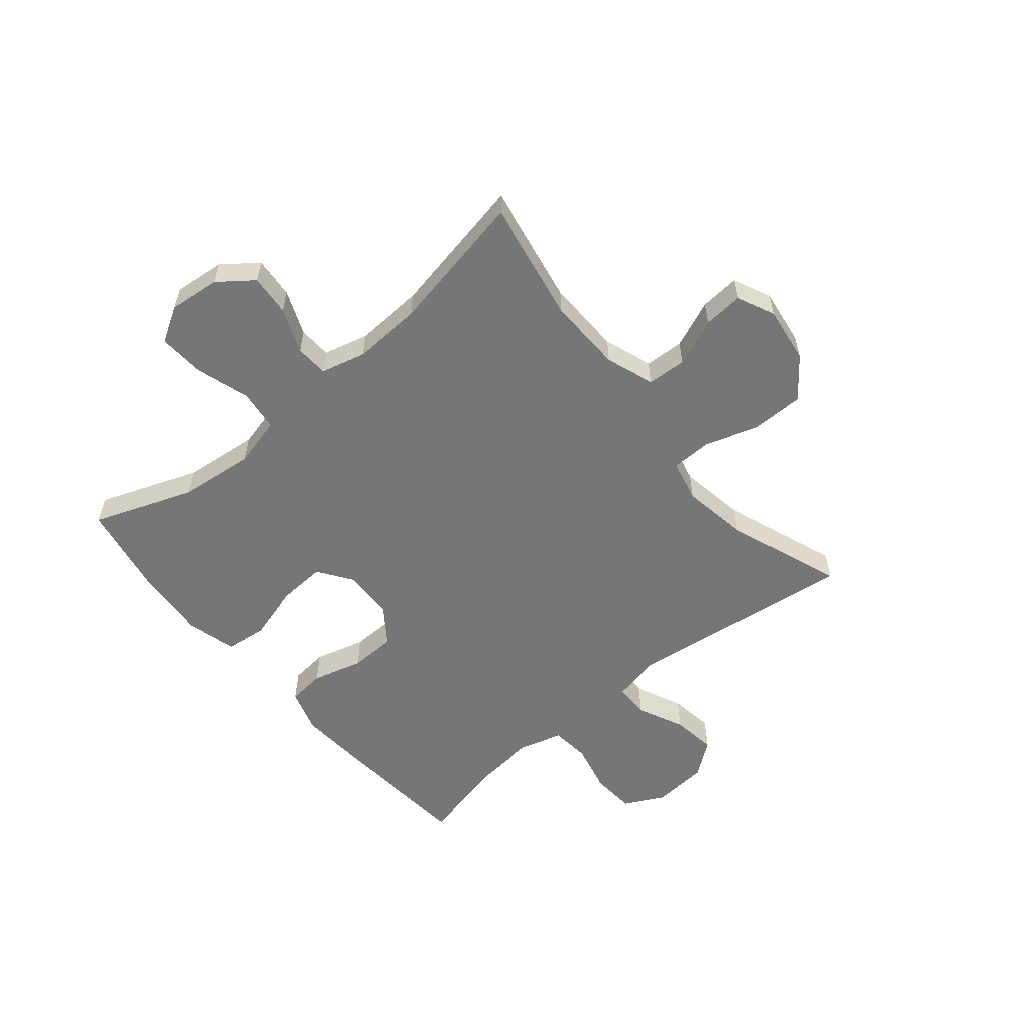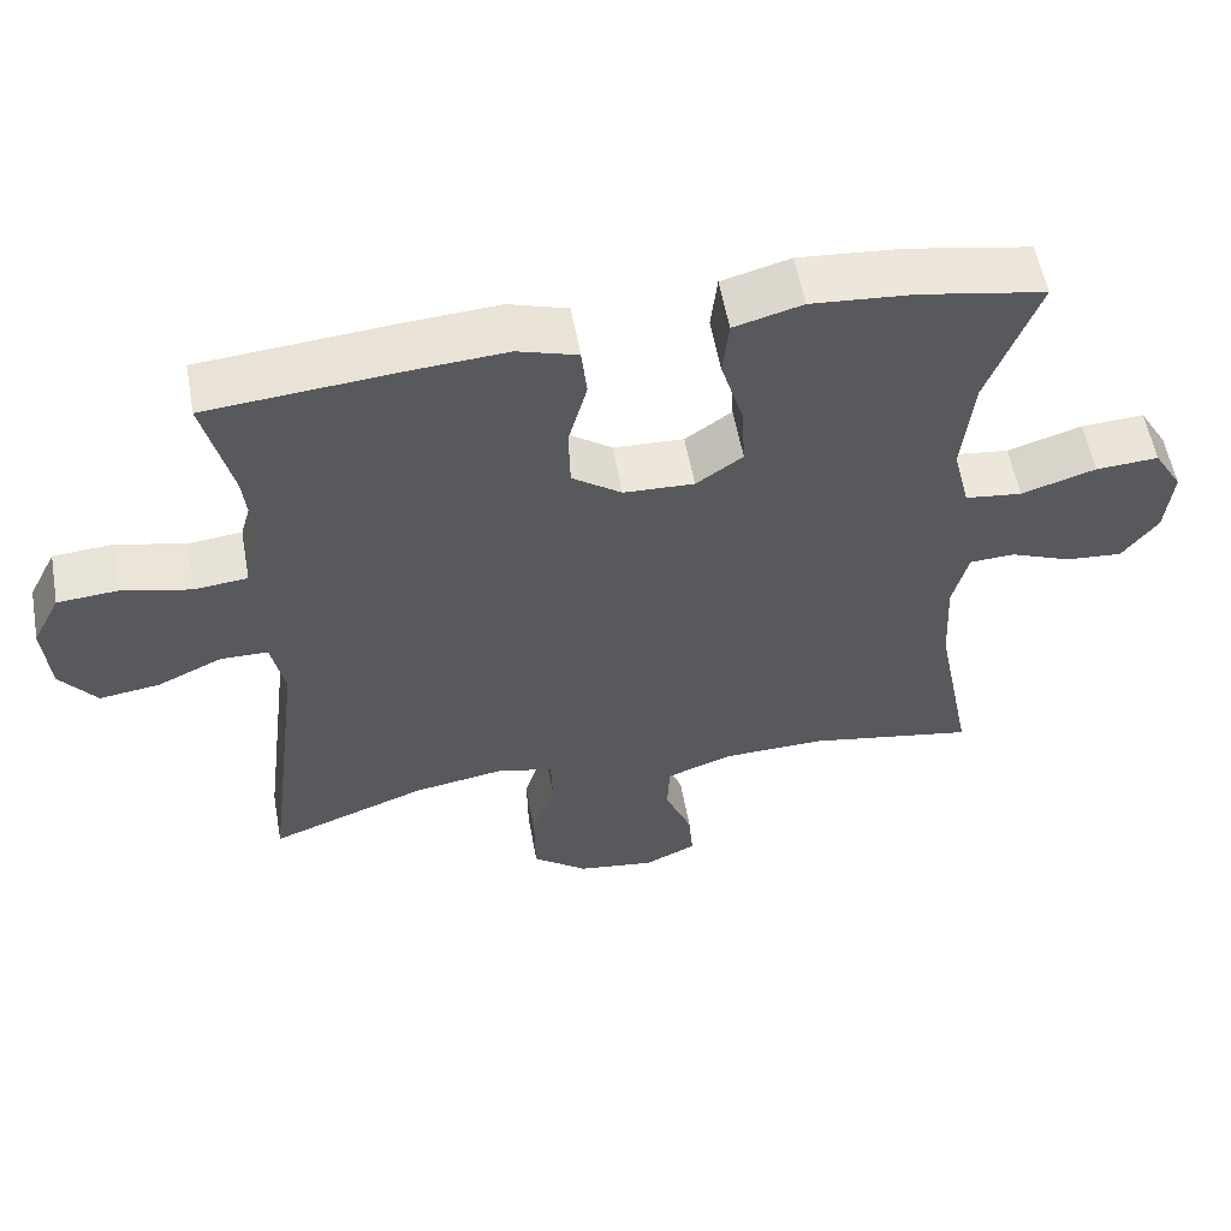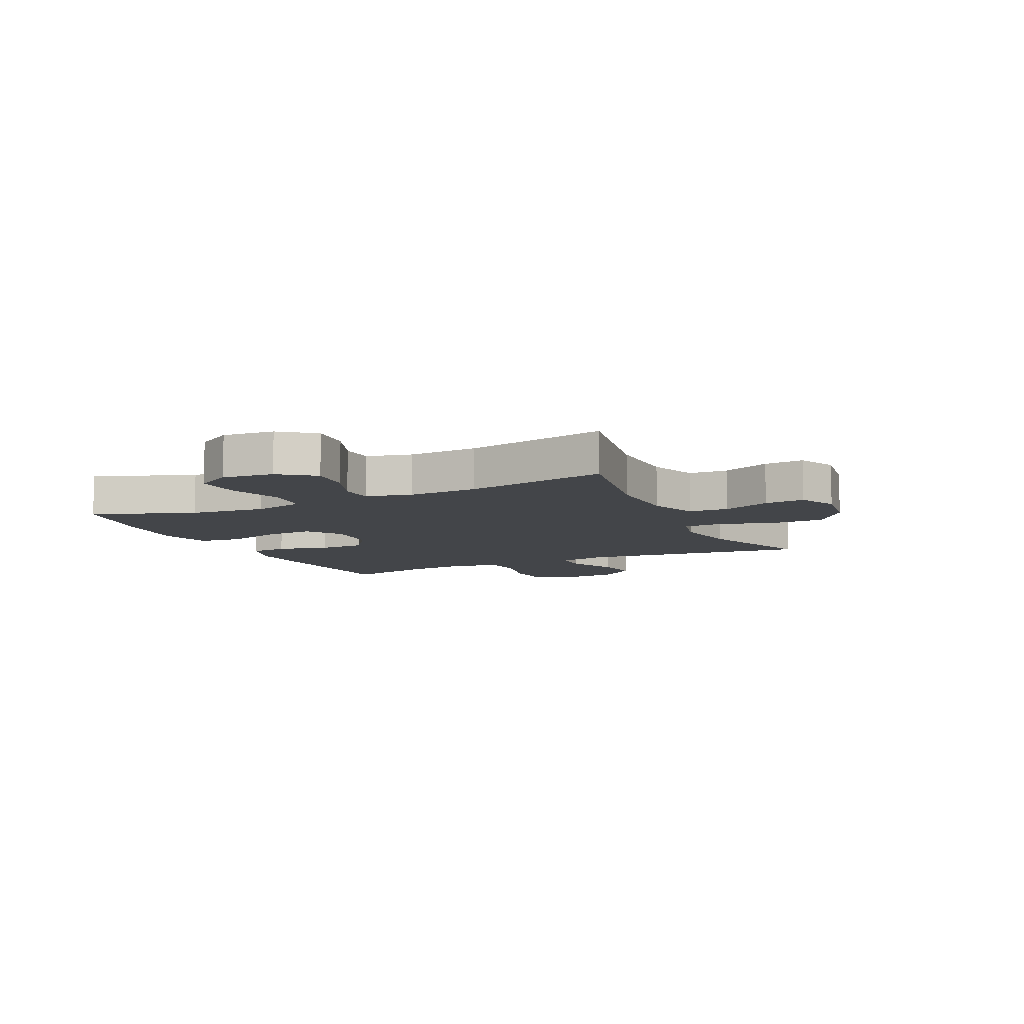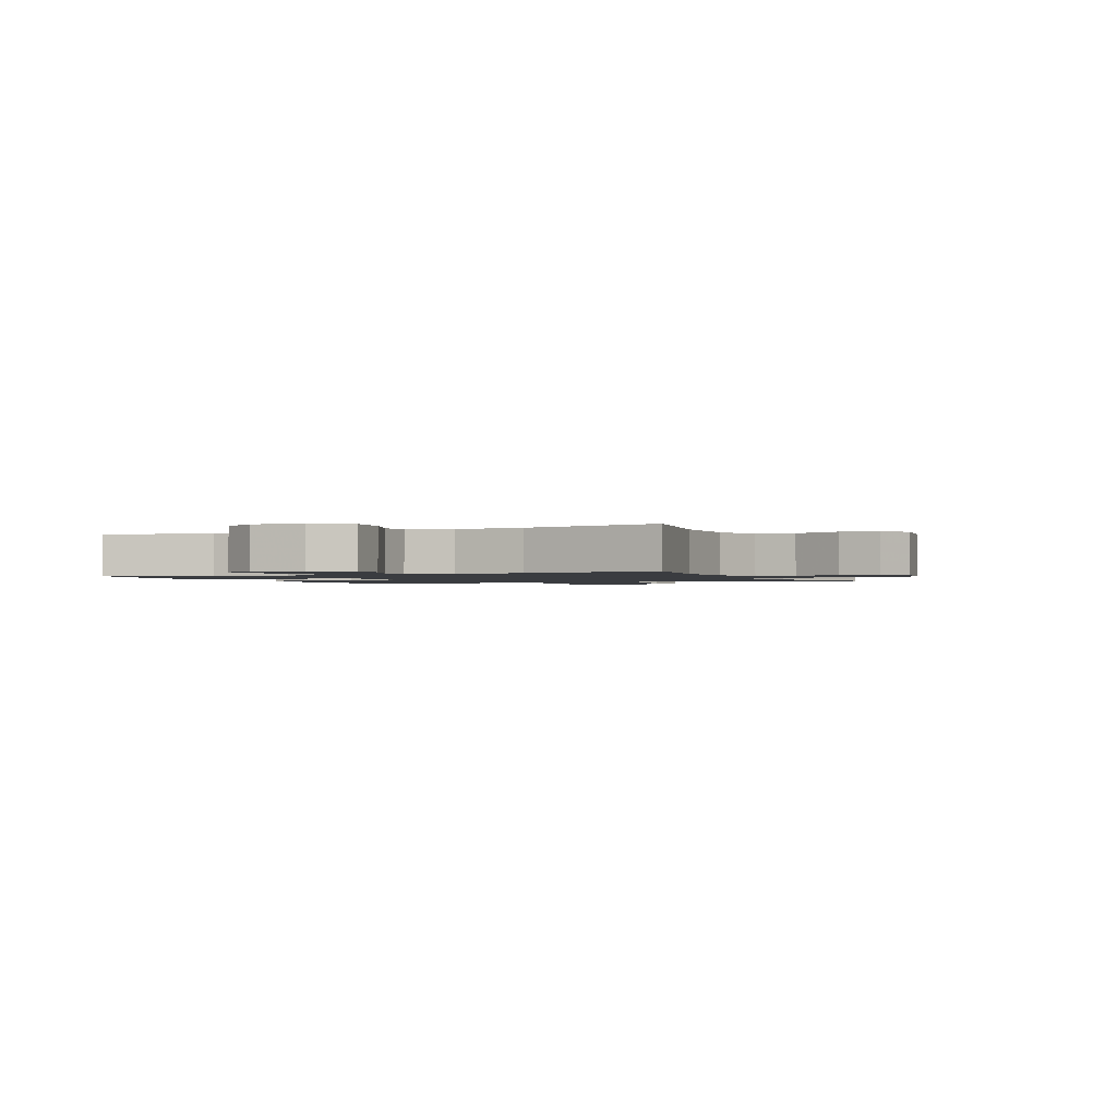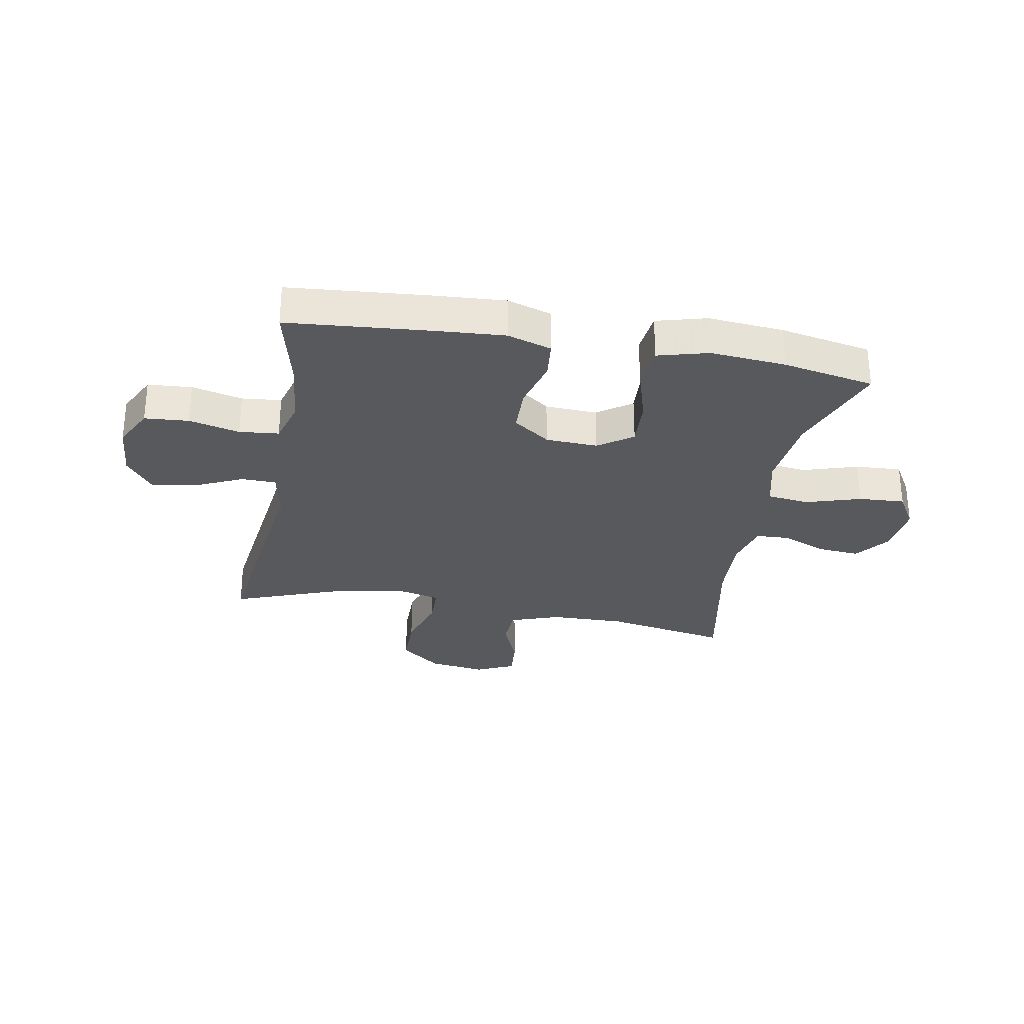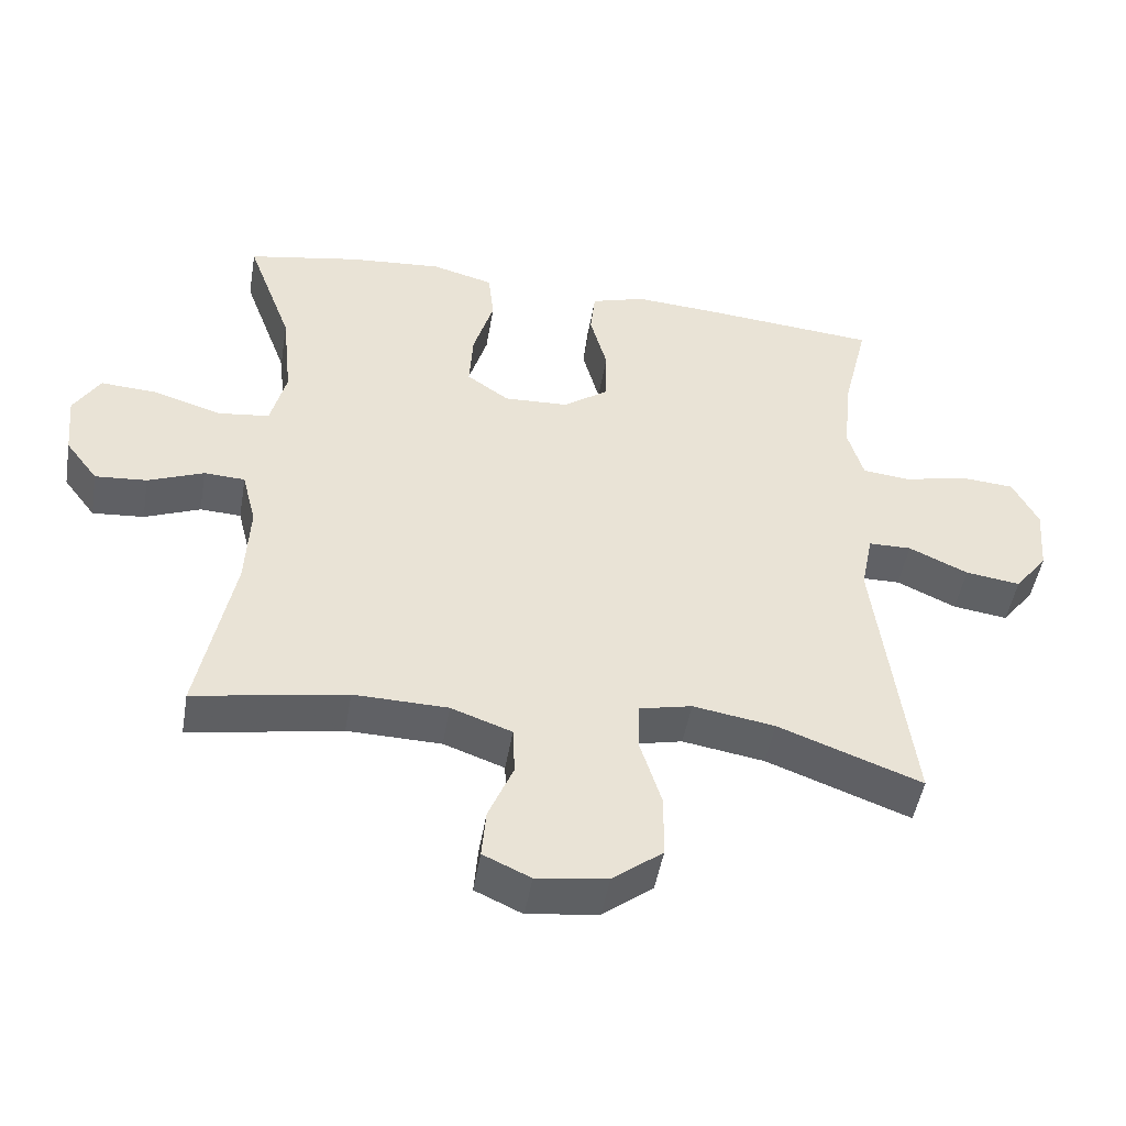
<metadata>
{"format":"obj","ext":"obj","renderer":"f3d","projection":"perspective","resolution":1024,"background":"white","views":[{"elev":-56.7,"azim":129.7,"up":"+Y"},{"elev":56.8,"azim":-10.2,"up":"+Z"},{"elev":-8.8,"azim":115.4,"up":"+Y"},{"elev":-1.5,"azim":114.2,"up":"+Y"},{"elev":-29.5,"azim":-10.4,"up":"+Y"},{"elev":-48.3,"azim":170.4,"up":"+Z"}]}
</metadata>
<code>
v -0.5 0.07 0.5
v -0.248 0.07 0.522
v -0.131 0.07 0.53
v -0.054 0.07 0.506
v -0.047 0.07 0.44
v -0.071 0.07 0.351
v -0.069 0.07 0.27
v -0.005 0.07 0.224
v 0.086 0.07 0.22
v 0.146 0.07 0.262
v 0.141 0.07 0.346
v 0.112 0.07 0.443
v 0.12 0.07 0.517
v 0.208 0.07 0.541
v 0.34 0.07 0.53
v 0.5 0.07 0.5
v 0.435 0.07 0.323
v 0.421 0.07 0.19
v 0.443 0.07 0.102
v 0.516 0.07 0.093
v 0.612 0.07 0.123
v 0.693 0.07 0.128
v 0.73 0.07 0.066
v 0.721 0.07 -0.024
v 0.675 0.07 -0.085
v 0.602 0.07 -0.079
v 0.523 0.07 -0.047
v 0.465 0.07 -0.05
v 0.445 0.07 -0.129
v 0.451 0.07 -0.251
v 0.5 0.07 -0.5
v 0.285 0.07 -0.461
v 0.152 0.07 -0.464
v 0.066 0.07 -0.495
v 0.063 0.07 -0.564
v 0.098 0.07 -0.648
v 0.104 0.07 -0.718
v 0.037 0.07 -0.749
v -0.063 0.07 -0.735
v -0.134 0.07 -0.68
v -0.135 0.07 -0.589
v -0.105 0.07 -0.492
v -0.107 0.07 -0.422
v -0.181 0.07 -0.405
v -0.297 0.07 -0.424
v -0.5 0.07 -0.5
v -0.45 0.07 -0.098
v -0.467 0.07 -0.013
v -0.528 0.07 -0.012
v -0.612 0.07 -0.051
v -0.69 0.07 -0.062
v -0.737 0.07 -0.001
v -0.745 0.07 0.096
v -0.709 0.07 0.167
v -0.632 0.07 0.173
v -0.543 0.07 0.152
v -0.474 0.07 0.159
v -0.452 0.07 0.236
v -0.464 0.07 0.351
v -0.5 0 0.5
v -0.248 0 0.522
v -0.131 0 0.53
v -0.054 0 0.506
v -0.047 0 0.44
v -0.071 0 0.351
v -0.069 0 0.27
v -0.005 0 0.224
v 0.086 0 0.22
v 0.146 0 0.262
v 0.141 0 0.346
v 0.112 0 0.443
v 0.12 0 0.517
v 0.208 0 0.541
v 0.34 0 0.53
v 0.5 0 0.5
v 0.435 0 0.323
v 0.421 0 0.19
v 0.443 0 0.102
v 0.516 0 0.093
v 0.612 0 0.123
v 0.693 0 0.128
v 0.73 0 0.066
v 0.721 0 -0.024
v 0.675 0 -0.085
v 0.602 0 -0.079
v 0.523 0 -0.047
v 0.465 0 -0.05
v 0.445 0 -0.129
v 0.451 0 -0.251
v 0.5 0 -0.5
v 0.285 0 -0.461
v 0.152 0 -0.464
v 0.066 0 -0.495
v 0.063 0 -0.564
v 0.098 0 -0.648
v 0.104 0 -0.718
v 0.037 0 -0.749
v -0.063 0 -0.735
v -0.134 0 -0.68
v -0.135 0 -0.589
v -0.105 0 -0.492
v -0.107 0 -0.422
v -0.181 0 -0.405
v -0.297 0 -0.424
v -0.5 0 -0.5
v -0.45 0 -0.098
v -0.467 0 -0.013
v -0.528 0 -0.012
v -0.612 0 -0.051
v -0.69 0 -0.062
v -0.737 0 -0.001
v -0.745 0 0.096
v -0.709 0 0.167
v -0.632 0 0.173
v -0.543 0 0.152
v -0.474 0 0.159
v -0.452 0 0.236
v -0.464 0 0.351
f 53 54 55 56
f 53 56 57
f 52 53 57
f 49 50 51 52
f 48 49 52 57
f 47 48 57 58
f 45 46 47
f 44 45 47 58
f 39 40 41 42
f 39 42 43
f 38 39 43
f 35 36 37 38
f 34 35 38 43
f 33 34 43
f 32 33 43 44
f 30 31 32
f 29 30 32 44
f 24 25 26 27
f 24 27 28
f 23 24 28
f 20 21 22 23
f 19 20 23 28
f 18 19 28 29
f 14 15 16 17
f 14 17 18
f 11 12 13 14
f 10 11 14 18
f 9 10 18 29
f 3 4 5 6
f 3 6 7
f 59 1 2 3
f 59 3 7
f 58 59 7 8
f 29 44 58
f 8 9 29 58
f 115 114 113 112
f 116 115 112
f 116 112 111
f 111 110 109 108
f 116 111 108 107
f 117 116 107 106
f 106 105 104
f 117 106 104 103
f 101 100 99 98
f 102 101 98
f 102 98 97
f 97 96 95 94
f 102 97 94 93
f 102 93 92
f 103 102 92 91
f 91 90 89
f 103 91 89 88
f 86 85 84 83
f 87 86 83
f 87 83 82
f 82 81 80 79
f 87 82 79 78
f 88 87 78 77
f 76 75 74 73
f 77 76 73
f 73 72 71 70
f 77 73 70 69
f 88 77 69 68
f 65 64 63 62
f 66 65 62
f 62 61 60 118
f 66 62 118
f 67 66 118 117
f 117 103 88
f 117 88 68 67
f 1 60 61 2
f 2 61 62 3
f 3 62 63 4
f 4 63 64 5
f 5 64 65 6
f 6 65 66 7
f 7 66 67 8
f 8 67 68 9
f 9 68 69 10
f 10 69 70 11
f 11 70 71 12
f 12 71 72 13
f 13 72 73 14
f 14 73 74 15
f 15 74 75 16
f 16 75 76 17
f 17 76 77 18
f 18 77 78 19
f 19 78 79 20
f 20 79 80 21
f 21 80 81 22
f 22 81 82 23
f 23 82 83 24
f 24 83 84 25
f 25 84 85 26
f 26 85 86 27
f 27 86 87 28
f 28 87 88 29
f 29 88 89 30
f 30 89 90 31
f 31 90 91 32
f 32 91 92 33
f 33 92 93 34
f 34 93 94 35
f 35 94 95 36
f 36 95 96 37
f 37 96 97 38
f 38 97 98 39
f 39 98 99 40
f 40 99 100 41
f 41 100 101 42
f 42 101 102 43
f 43 102 103 44
f 44 103 104 45
f 45 104 105 46
f 46 105 106 47
f 47 106 107 48
f 48 107 108 49
f 49 108 109 50
f 50 109 110 51
f 51 110 111 52
f 52 111 112 53
f 53 112 113 54
f 54 113 114 55
f 55 114 115 56
f 56 115 116 57
f 57 116 117 58
f 58 117 118 59
f 59 118 60 1

</code>
